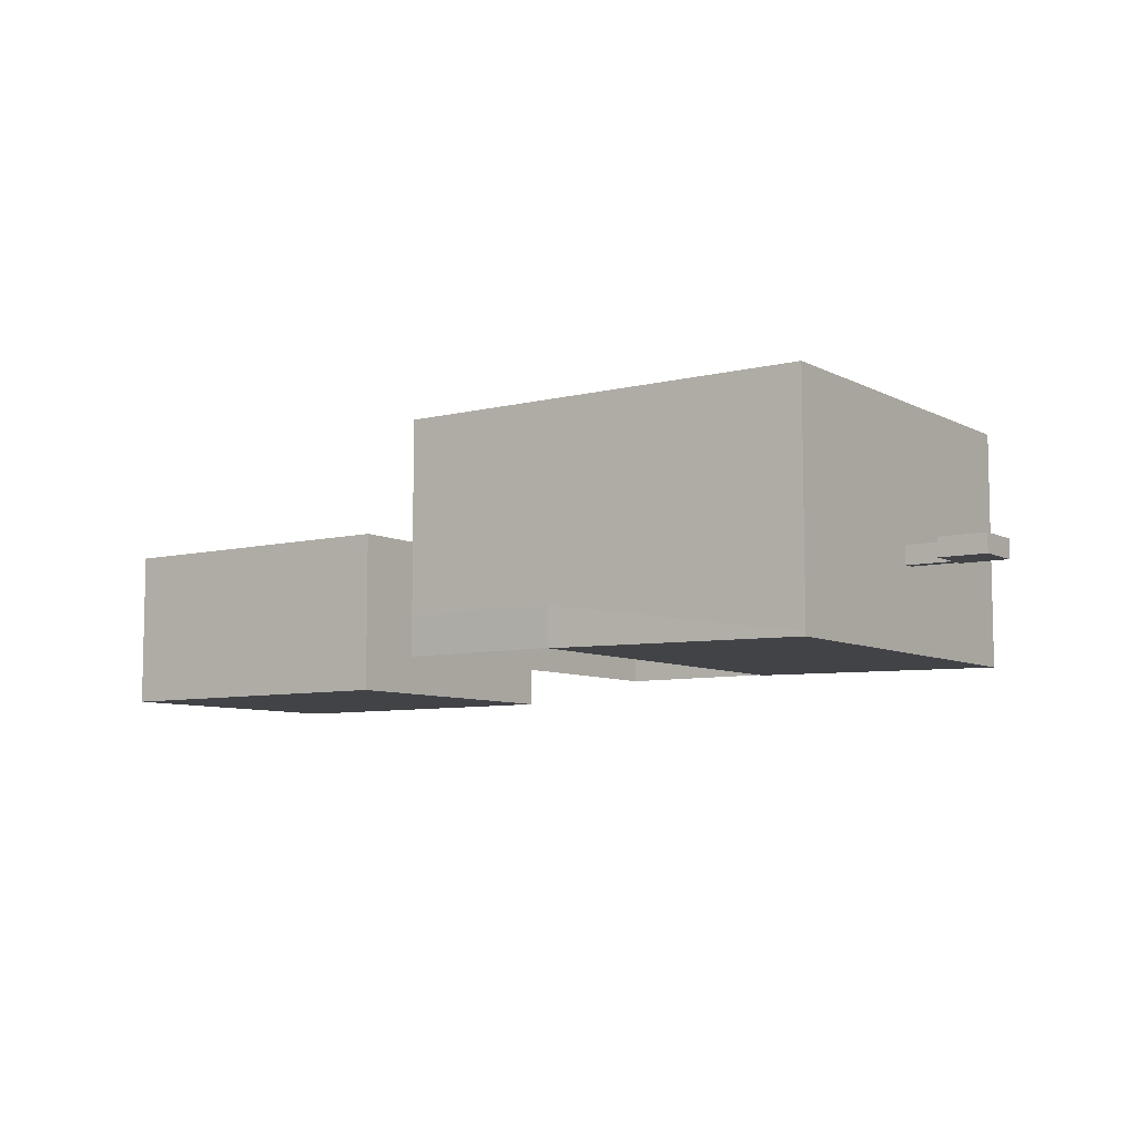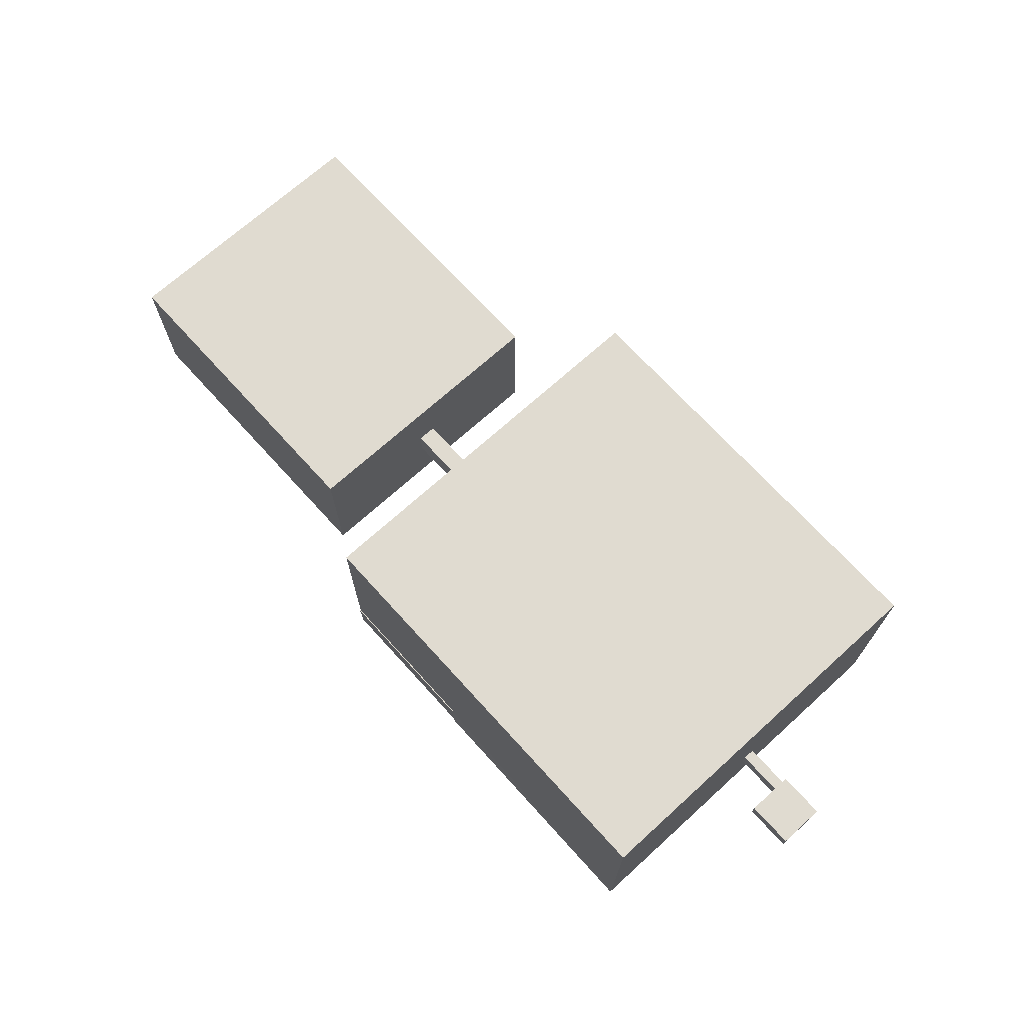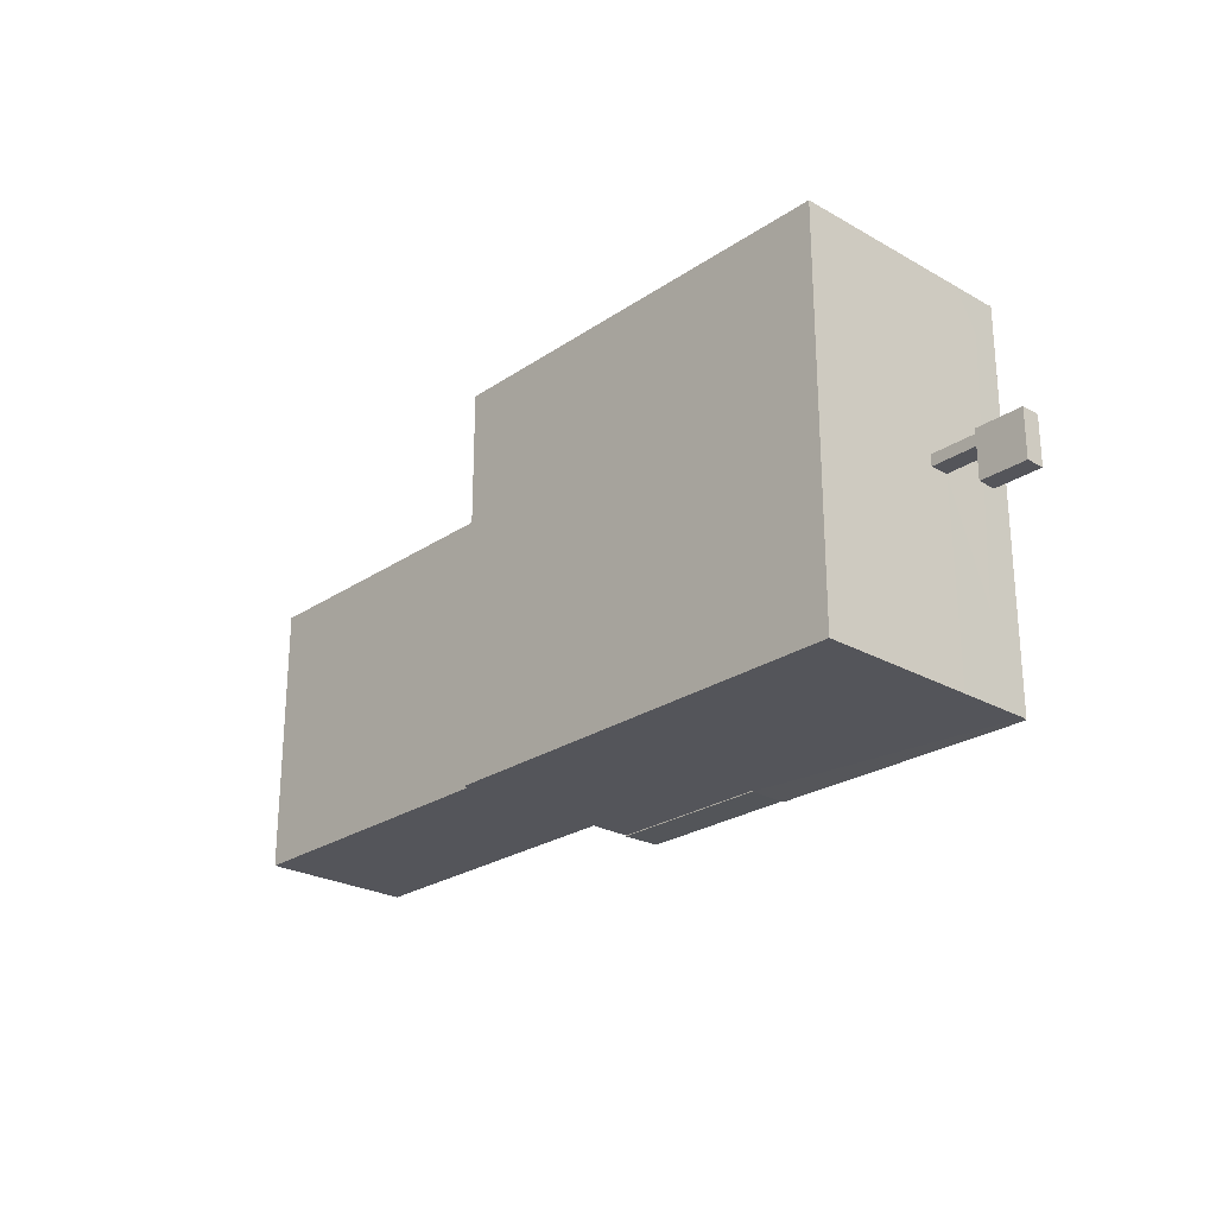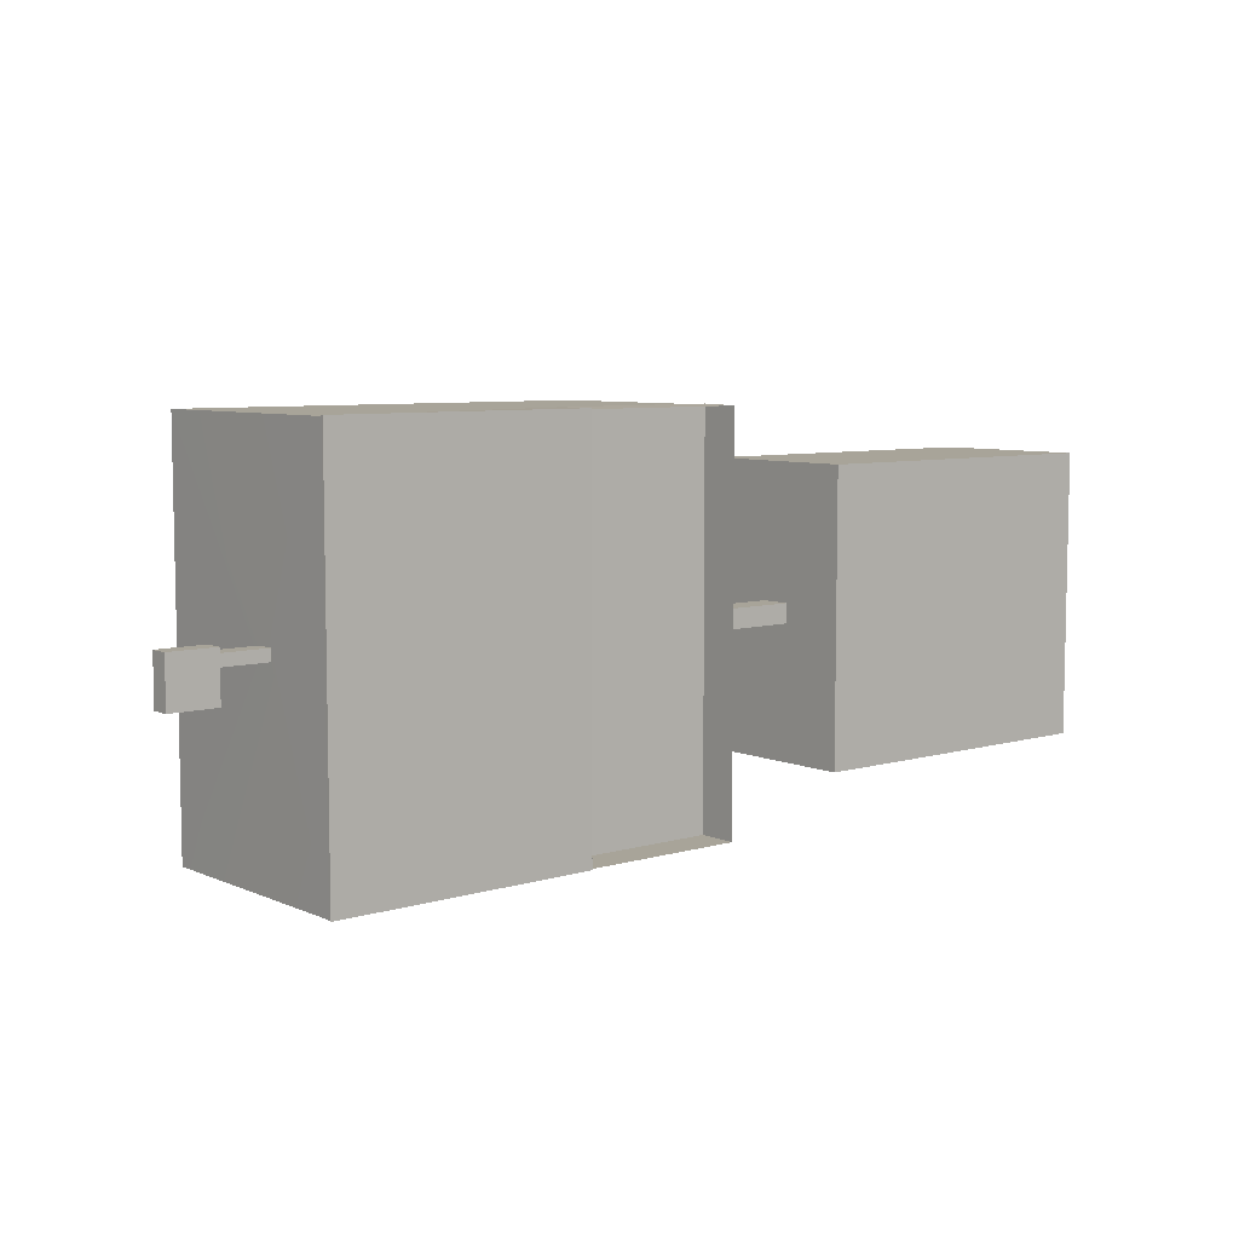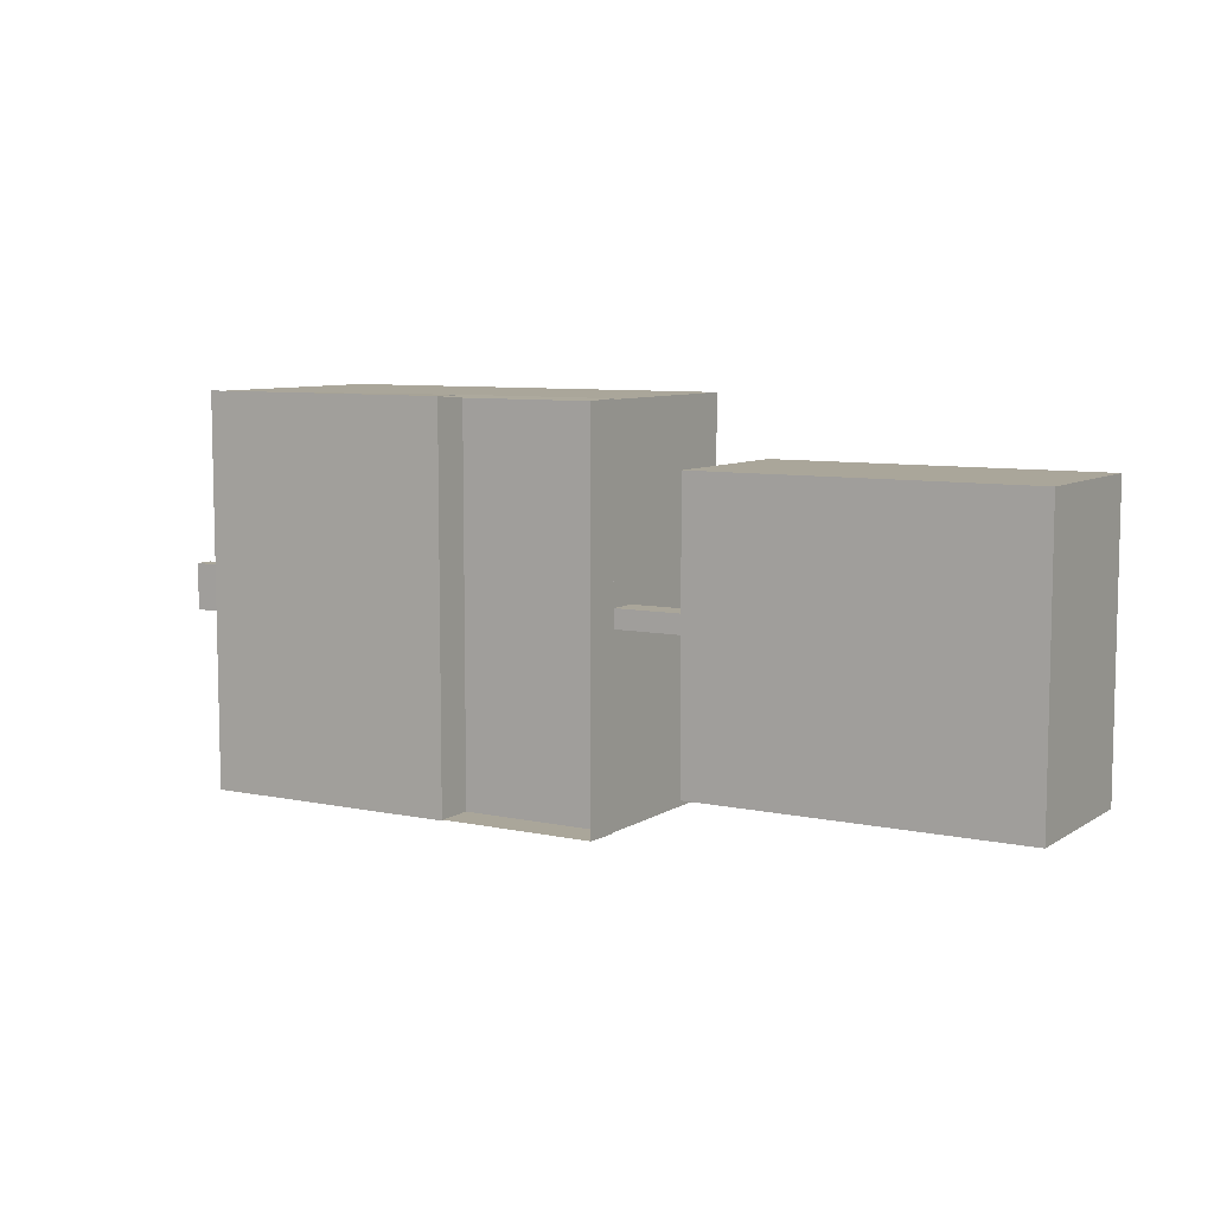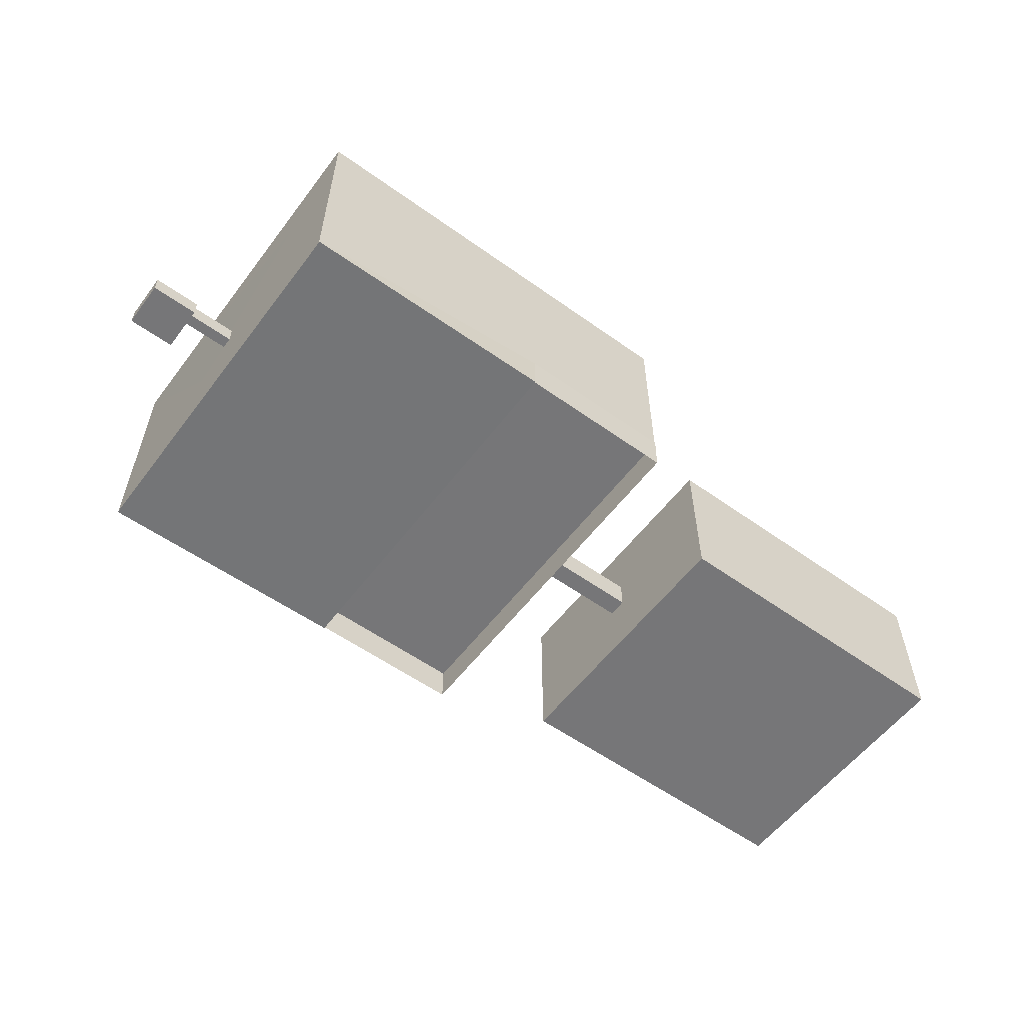
<metadata>
{"format":"obj","ext":"obj","renderer":"f3d","projection":"perspective","resolution":1024,"background":"white","views":[{"elev":-7.5,"azim":-144.8,"up":"+Y"},{"elev":70.1,"azim":-132.2,"up":"+Y"},{"elev":-25.0,"azim":-132.6,"up":"+Z"},{"elev":7.1,"azim":-39.7,"up":"+Z"},{"elev":7.8,"azim":31.1,"up":"+Z"},{"elev":-56.9,"azim":-36.7,"up":"+Y"}]}
</metadata>
<code>
o LevelArchitecture_LevelArchitecture_Mesh
v 2.352 -0.9235 2.352
v 2.352 -0.9235 1.871
v 2.352 -0.9235 0.7567
v 2.352 -0.9235 -2.352
v 2.352 0.9235 -2.352
v 2.352 0.9235 0.7567
v 2.352 0.9235 1.871
v 2.352 0.9235 2.352
v 6.888 -0.9235 1.871
v 6.911 -8.443 20.03
v 6.911 -8.443 -18.27
v 6.888 -0.9235 0.7567
v 6.911 14.2 -18.27
v 6.888 0.9235 0.7567
v 6.911 14.2 20.03
v 6.888 0.9235 1.871
v 32.83 -4.626 20.13
v 48.7 -4.626 20.13
v 48.7 -4.626 -18.36
v 32.83 -4.626 -18.36
v 48.7 -8.443 -18.27
v 48.7 14.2 -18.27
v 48.7 14.2 20.03
v 48.7 -8.443 20.03
v 48.7 -1.596 1.818
v 48.7 -4.517 1.818
v 48.7 -1.596 -0.05489
v 48.7 -4.517 -0.05489
v 6.911 -8.859 -18.36
v 6.911 -8.859 20.13
v 32.83 -8.496 20.13
v 32.83 -8.496 -18.36
v -2.352 -0.9235 2.352
v -2.352 0.9235 2.352
v -2.352 0.9235 -2.352
v -2.352 -0.9235 -2.352
v 58.92 -1.596 1.818
v 58.92 -4.517 1.818
v 58.92 -1.596 -0.05489
v 58.92 -4.517 -0.0549
v 58.92 4.746 14.71
v 58.92 -10.86 14.71
v 58.92 4.746 -12.95
v 58.92 -10.86 -12.95
v 90.82 4.746 14.71
v 90.82 -10.86 14.71
v 90.82 4.746 -12.95
v 90.82 -10.86 -12.95
f 9 10 11 12
f 12 11 13 14
f 14 13 15 16
f 16 15 10 9
f 17 18 19 20
f 11 21 22 13
f 13 22 23 15
f 15 23 24 10
f 24 23 25 26
f 23 22 27 25
f 22 21 28 27
f 29 30 31 32
f 11 10 30 29
f 10 17 31 30
f 17 20 32 31
f 20 11 29 32
f 33 34 8 1
f 34 35 5 8
f 35 36 4 5
f 36 33 1 4
f 36 35 34 33
f 4 3 6 5
f 8 7 2 1
f 2 9 12 3
f 3 12 14 6
f 6 14 16 7
f 7 16 9 2
f 26 25 37 38
f 25 27 39 37
f 27 28 40 39
f 28 26 38 40
f 38 37 41 42
f 37 39 43 41
f 39 40 44 43
f 40 38 42 44
f 42 41 45 46
f 41 43 47 45
f 43 44 48 47
f 44 42 46 48
f 45 47 48 46
f 1 2 3 4
f 5 6 7 8
f 21 24 26 28
f 10 24 18 17
f 24 21 19 18
f 21 11 20 19

</code>
